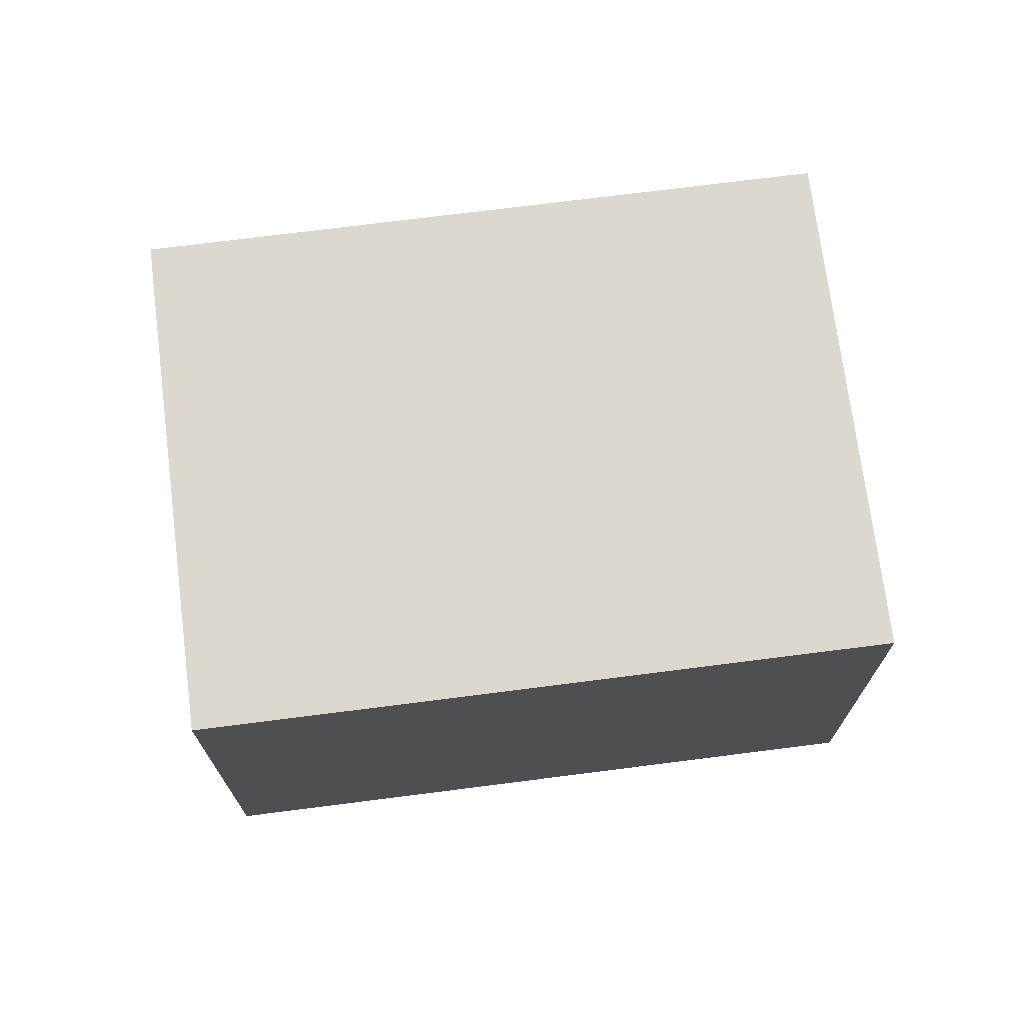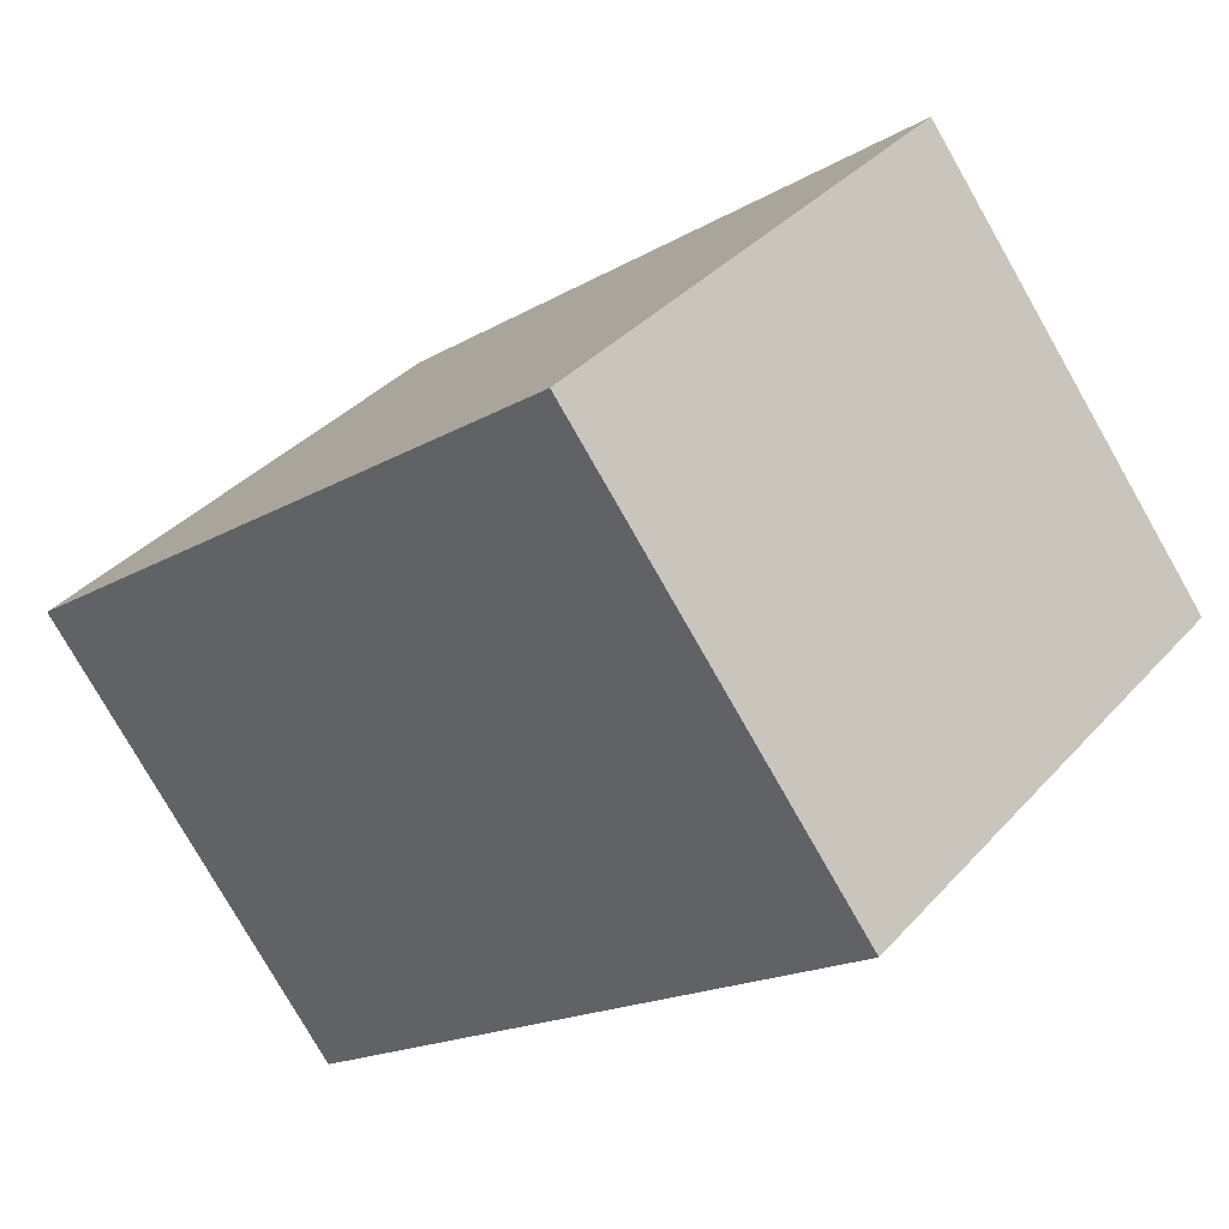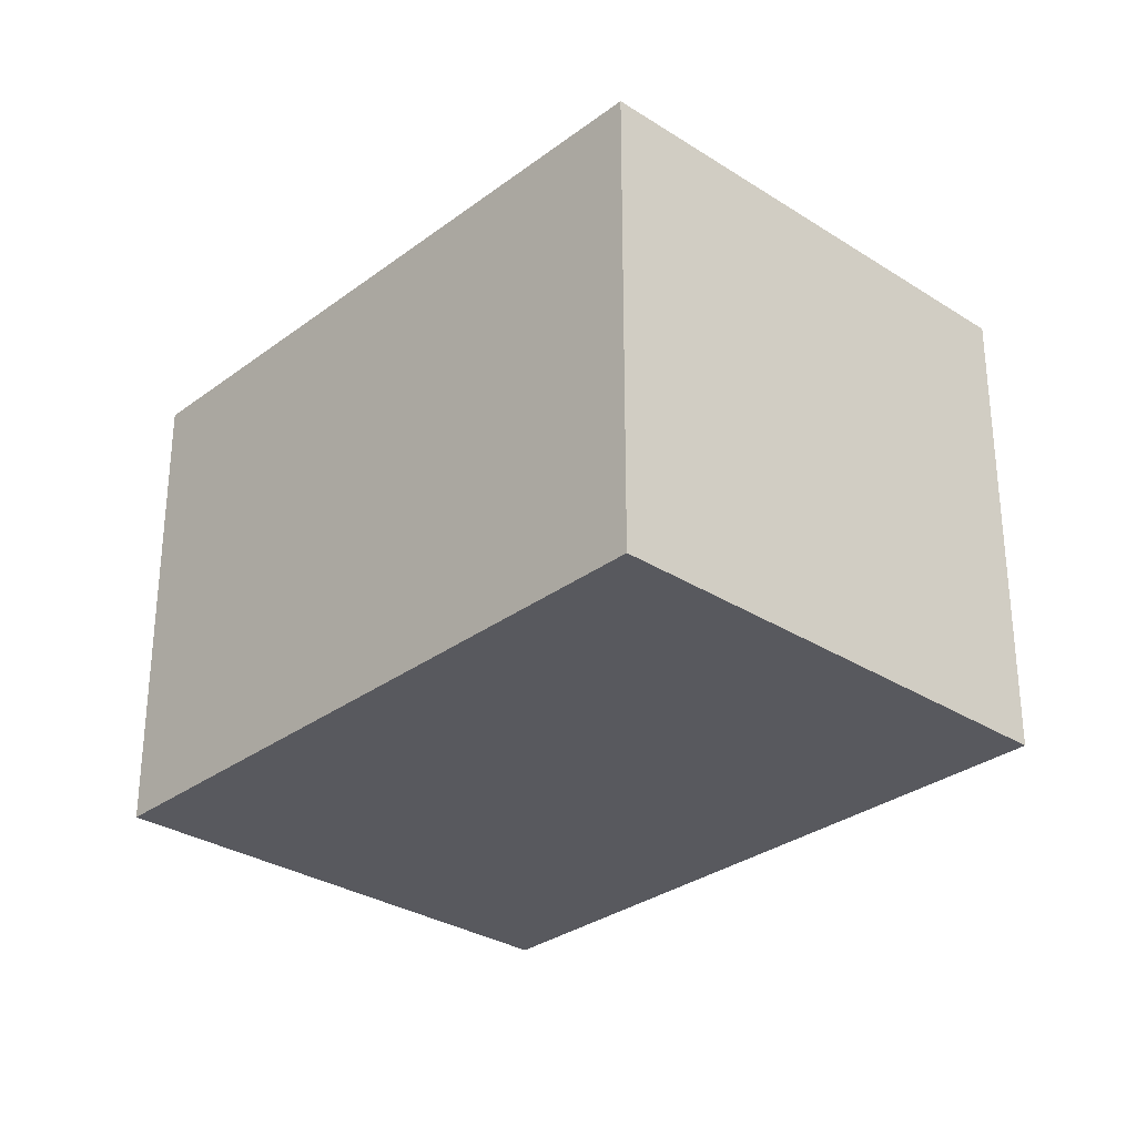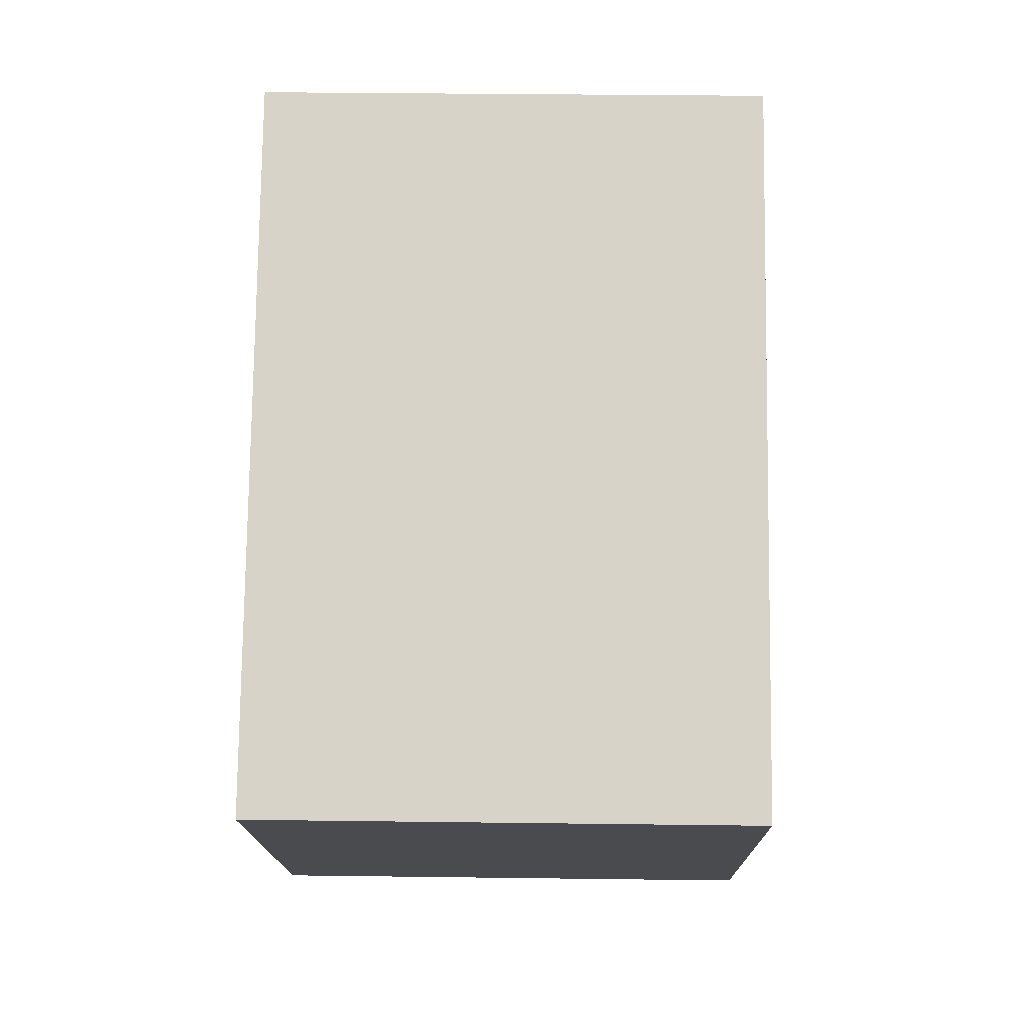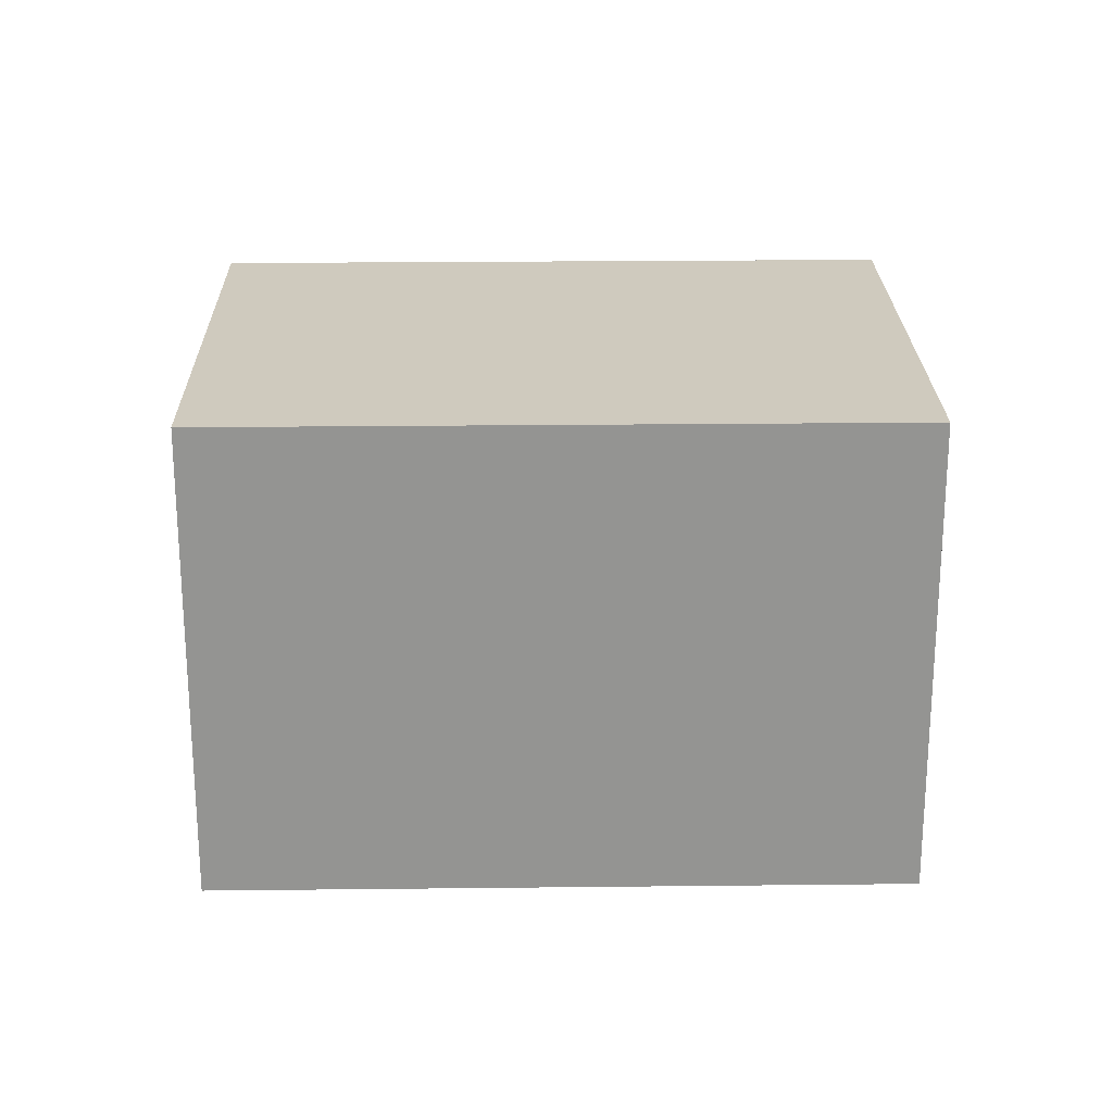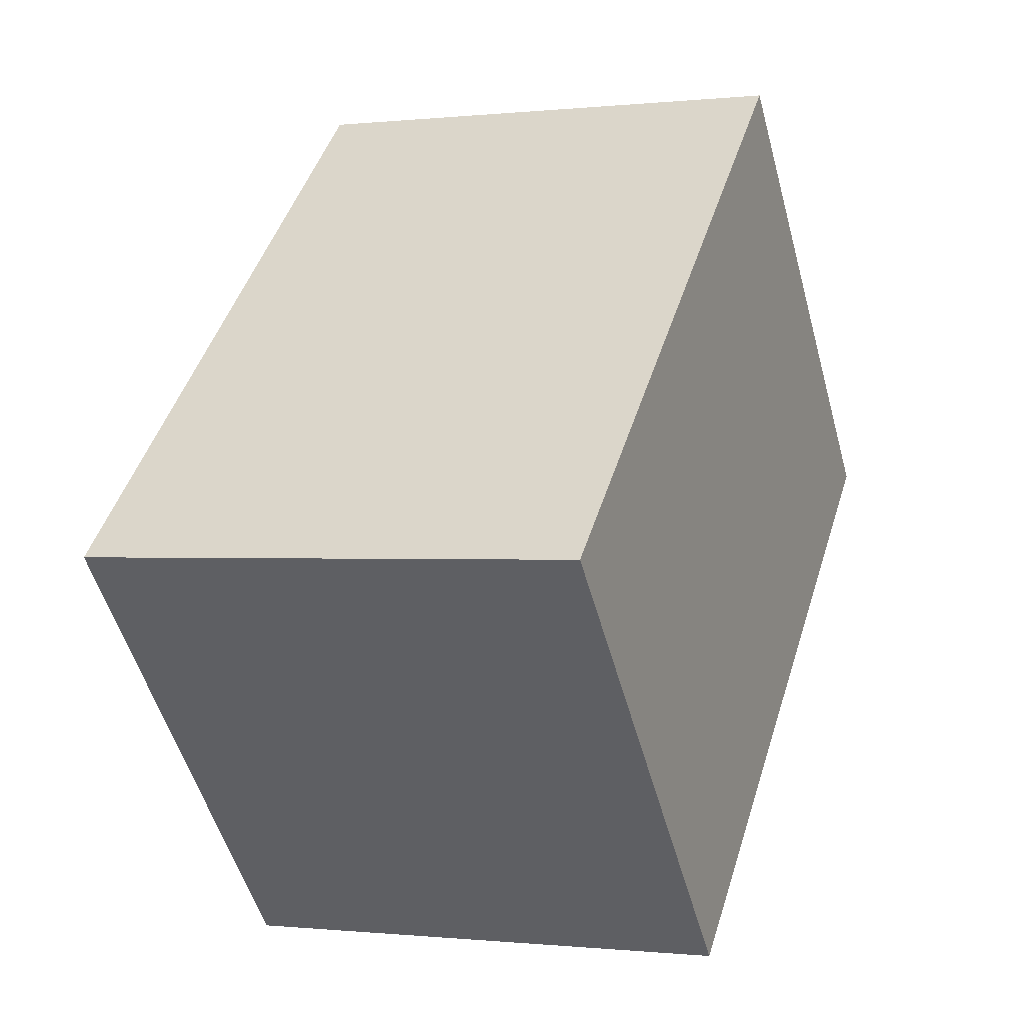
<metadata>
{"format":"obj","ext":"obj","renderer":"f3d","projection":"perspective","resolution":1024,"background":"white","views":[{"elev":72.3,"azim":130.5,"up":"+Y"},{"elev":-78.3,"azim":-150.3,"up":"+Z"},{"elev":-30.4,"azim":-175.1,"up":"+Y"},{"elev":33.9,"azim":-89.0,"up":"+Z"},{"elev":23.2,"azim":136.7,"up":"+Y"},{"elev":-0.4,"azim":-67.6,"up":"+Z"}]}
</metadata>
<code>
v  2.388 2.209 2.167
v  1.607 2.209 -1.77
v  0 2.209 1.353e-16
v  3.995 2.209 0.397
v  1.607 1.084e-16 -1.77
v  0 0 0
v  2.388 -1.327e-16 2.167
v  3.995 -2.431e-17 0.397
g defaultobject
f 1 2 3
f 2 1 4
f 5 3 2
f 3 5 6
f 6 1 3
f 1 6 7
f 7 4 1
f 4 7 8
f 8 2 4
f 2 8 5
f 5 7 6
f 7 5 8

</code>
